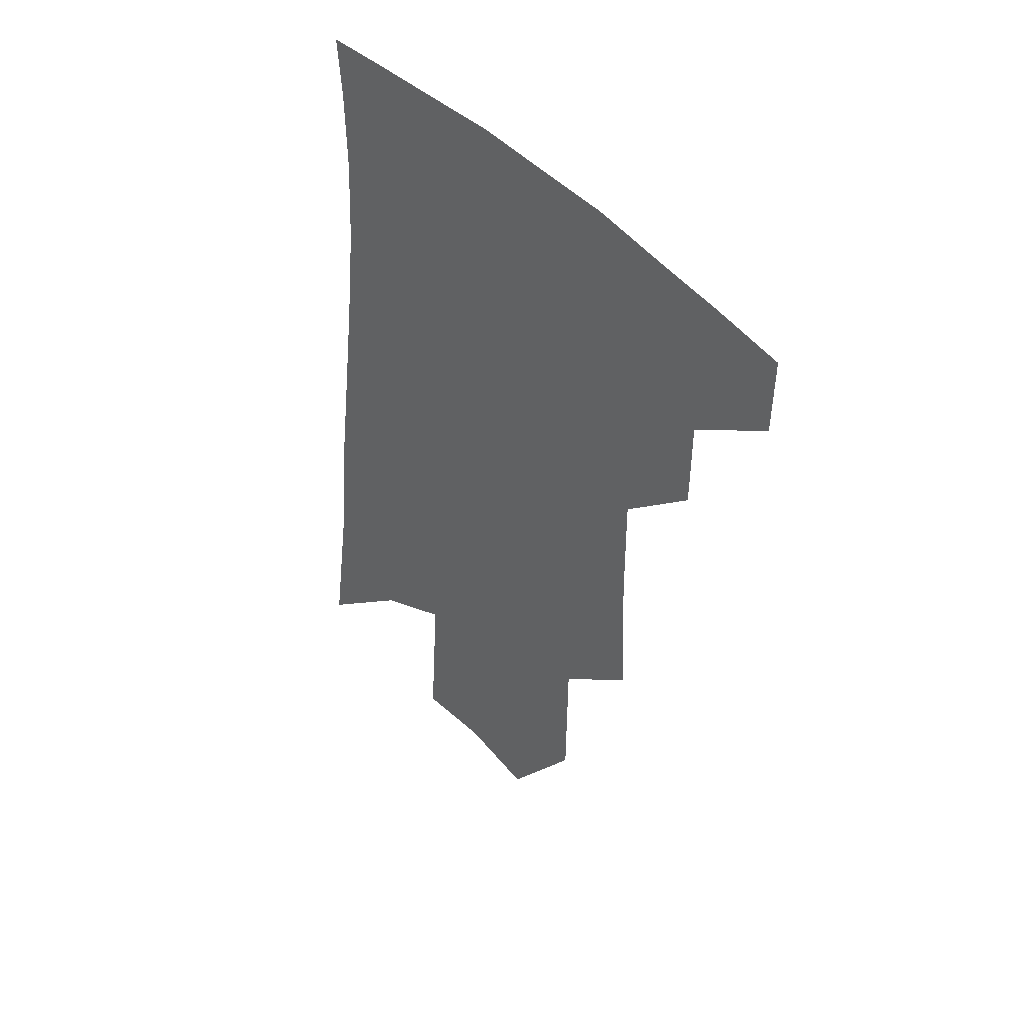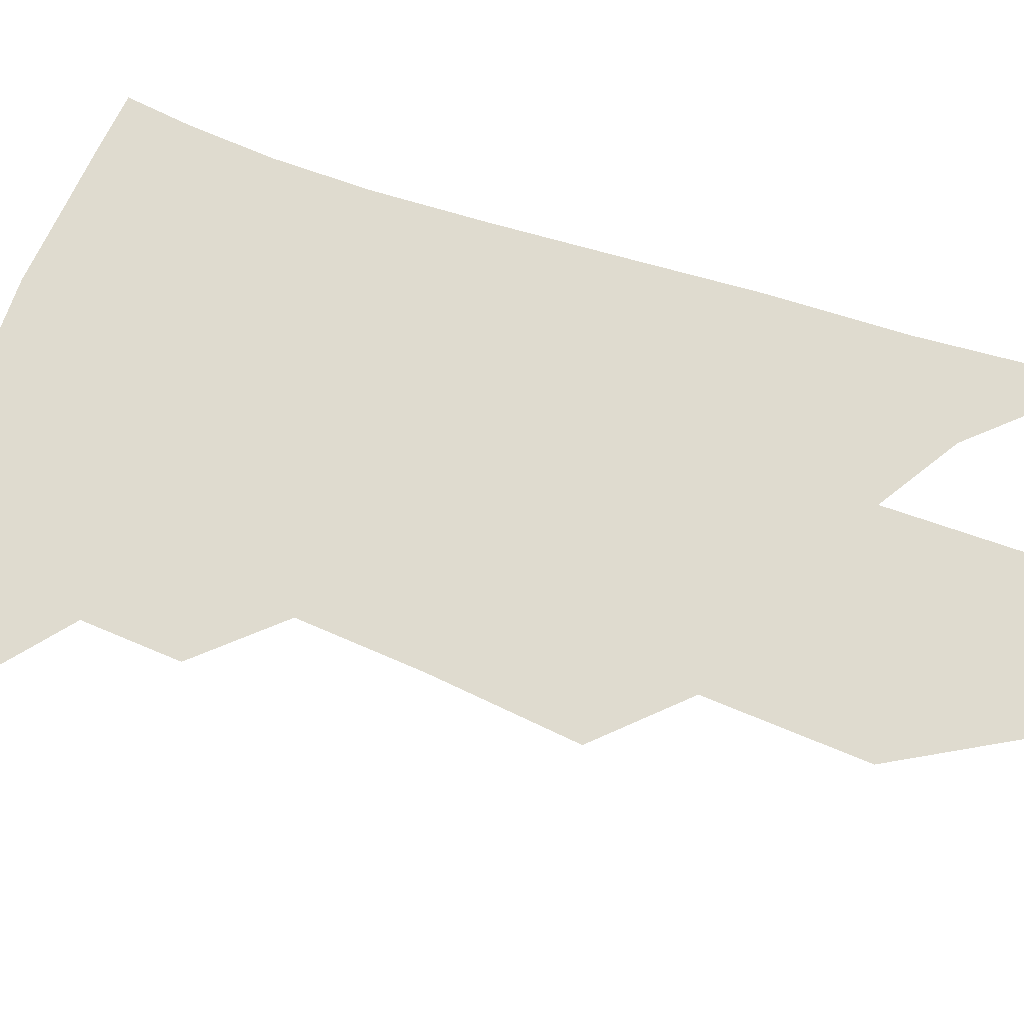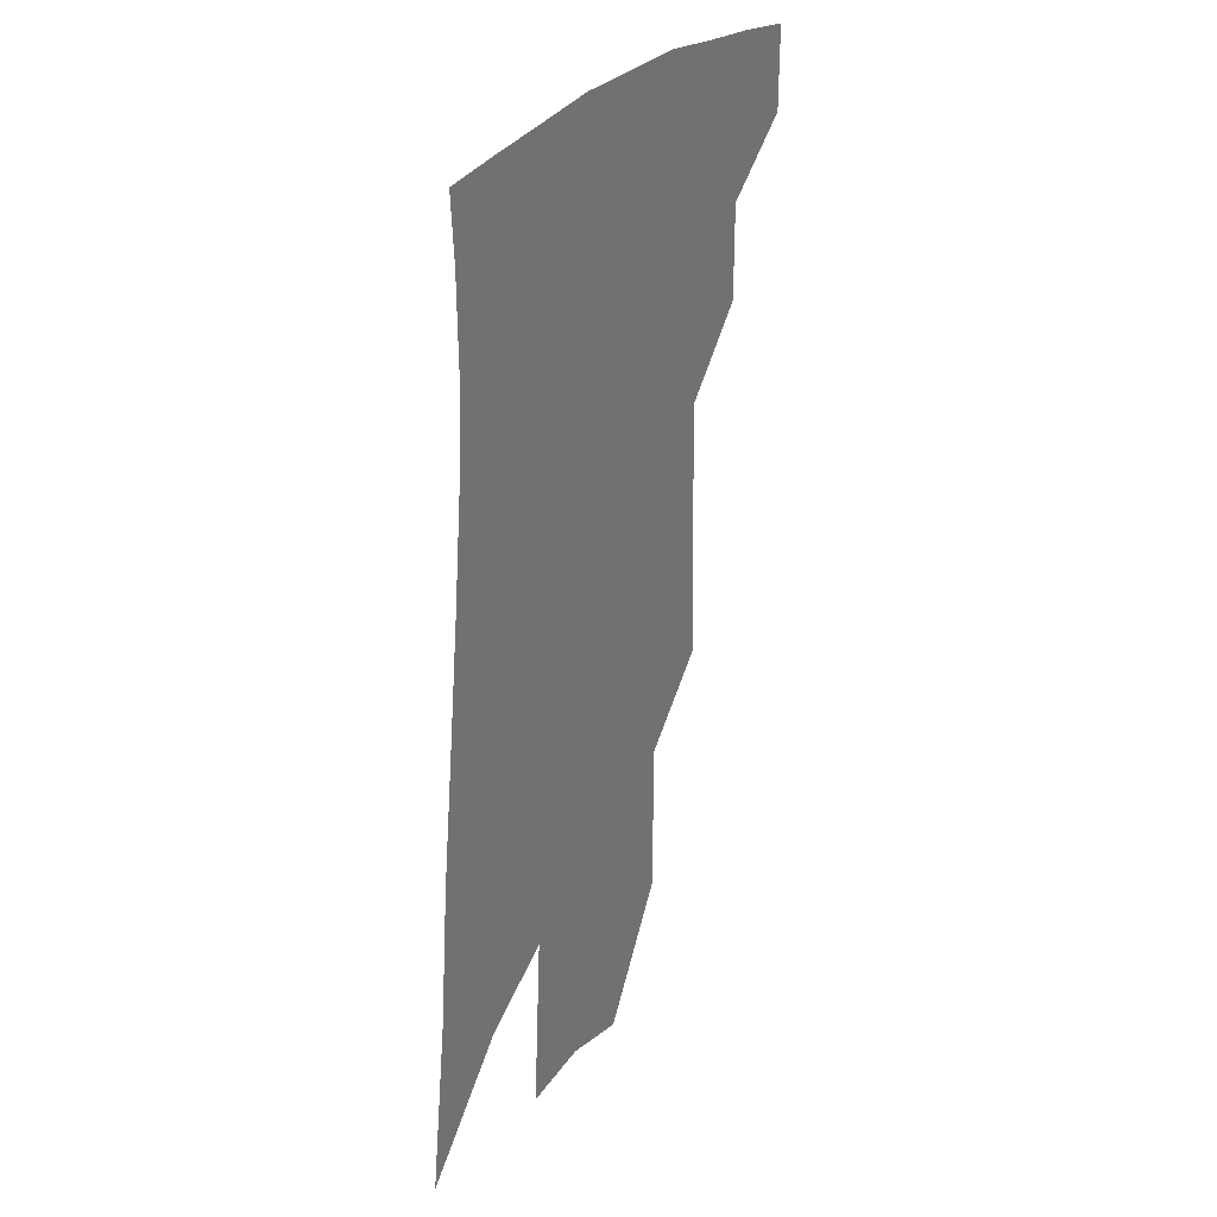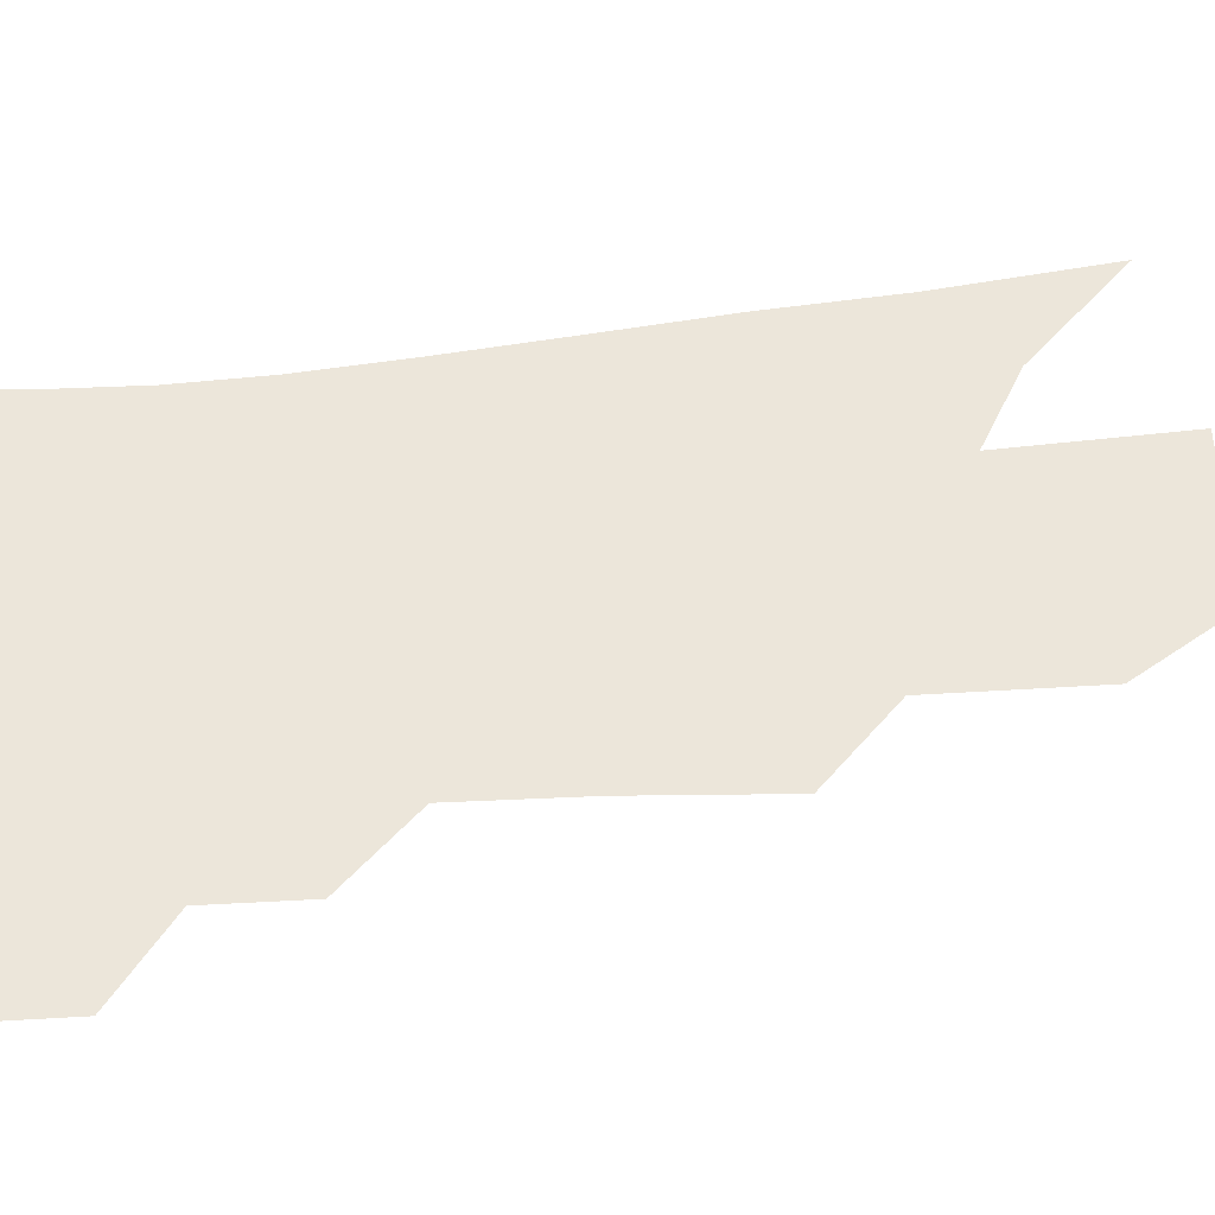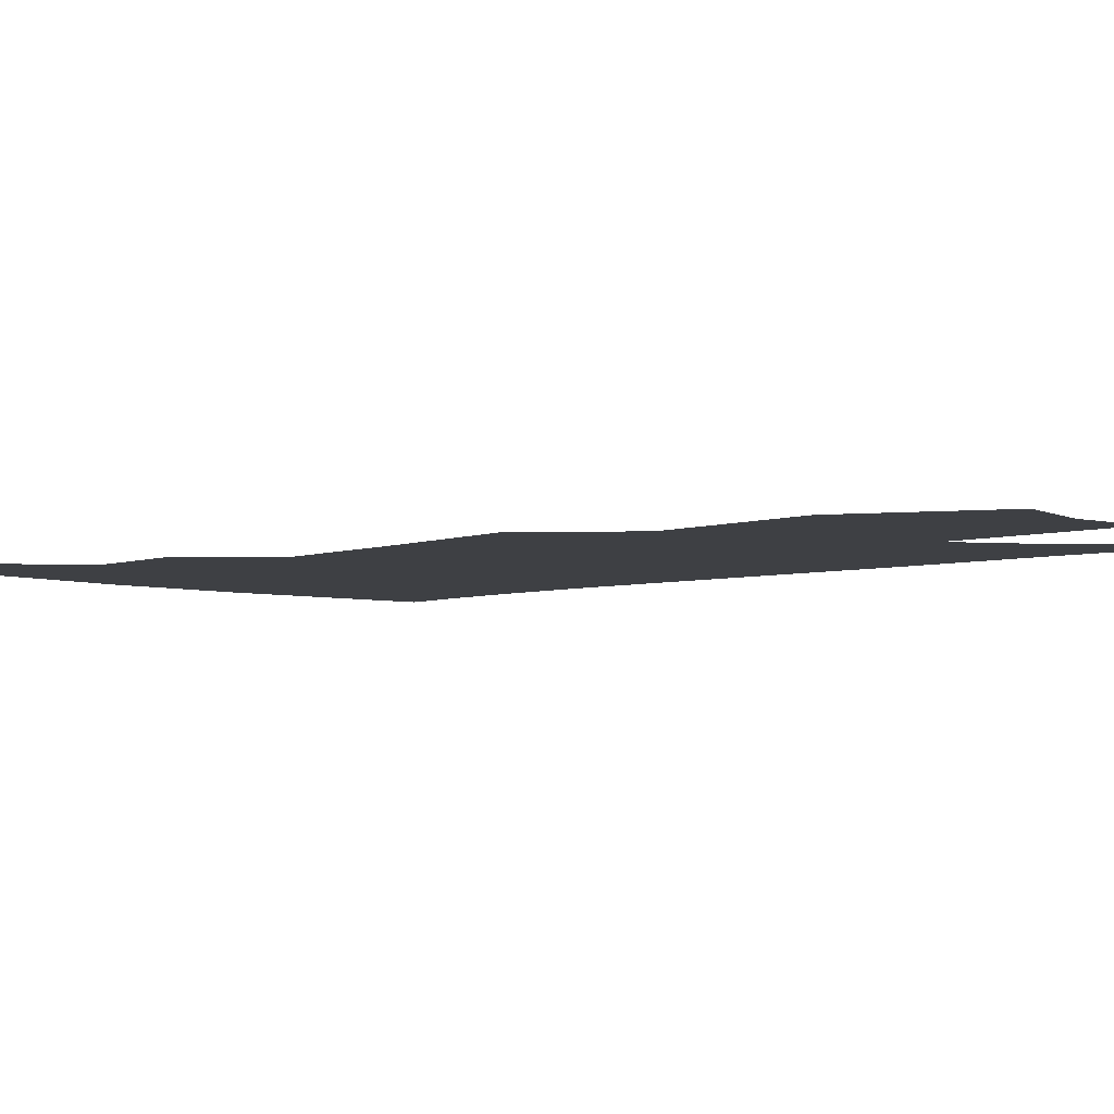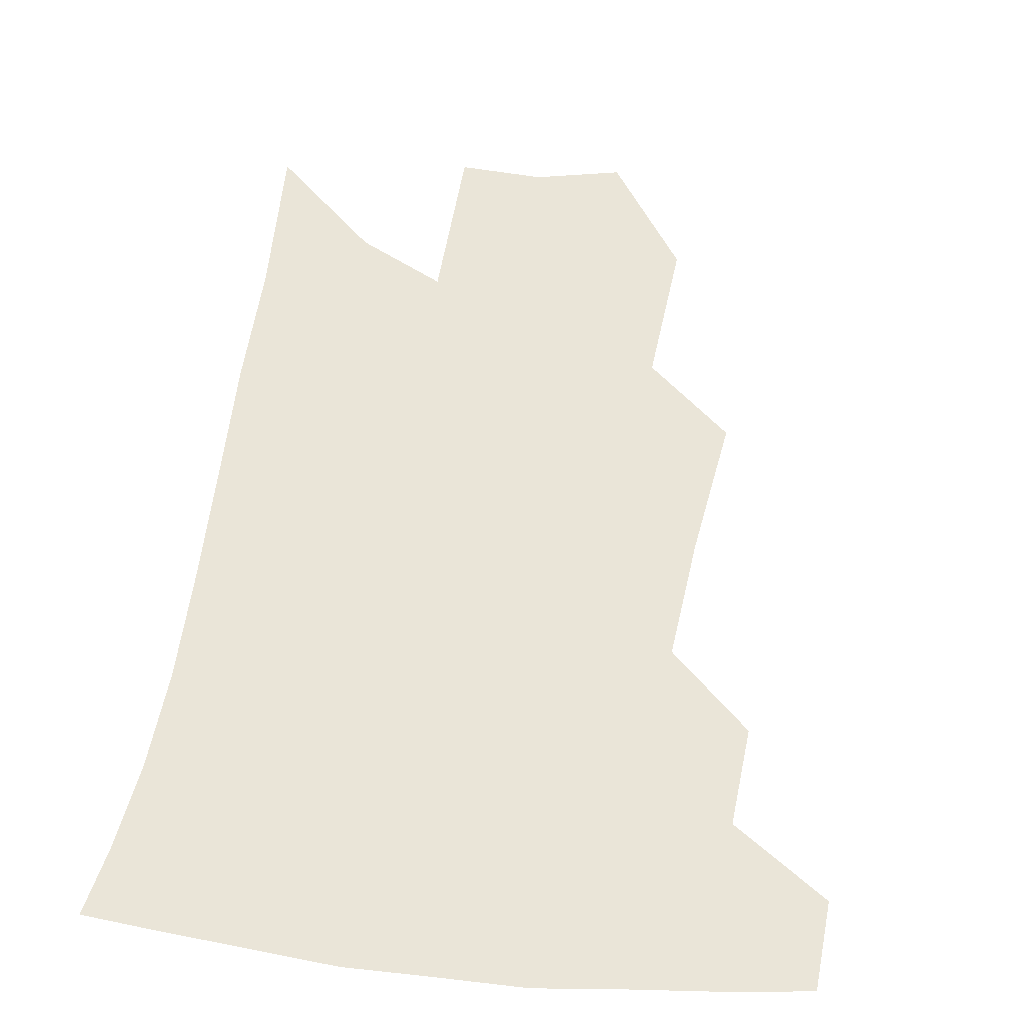
<metadata>
{"format":"obj","ext":"obj","renderer":"f3d","projection":"perspective","resolution":1024,"background":"white","views":[{"elev":48.7,"azim":-134.6,"up":"+Y"},{"elev":70.4,"azim":-67.1,"up":"+Z"},{"elev":31.5,"azim":119.2,"up":"+Y"},{"elev":54.4,"azim":-93.3,"up":"+Z"},{"elev":-4.9,"azim":-41.1,"up":"+Z"},{"elev":45.0,"azim":-168.8,"up":"+Z"}]}
</metadata>
<code>
v 485.2 375.8 0
v 485.1 401.8 0
v 510.9 327 0
v 510.9 357.2 0
v 510.7 384.3 0
v 506.6 406.2 0
v 531.4 219.4 0
v 533.5 265.7 0
v 533.9 304.3 0
v 536.2 341.5 0
v 535.2 366.6 0
v 532.3 388.1 0
v 528.6 409.9 0
v 556.6 146.3 0
v 556.3 196.2 0
v 557.7 246.2 0
v 556.5 280.9 0
v 557 317.2 0
v 556.9 345.8 0
v 556.6 370.8 0
v 553.9 391.4 0
v 550.3 413.9 0
v 581.5 107.5 0
v 580.9 168.1 0
v 580 217.6 0
v 578.7 254.4 0
v 577.9 290.9 0
v 577.8 324 0
v 577.3 349.2 0
v 576.8 372.4 0
v 575.6 393.3 0
v 573.1 415.2 0
v 605.2 114.7 0
v 603 174.5 0
v 600.9 218.5 0
v 599.1 259.2 0
v 597.9 294.7 0
v 597.3 326 0
v 597.2 351.3 0
v 597.3 374 0
v 597 394.6 0
v 594.8 416.6 0
v 629 114.2 0
v 625.4 170.6 0
v 622 218.1 0
v 619.5 258.6 0
v 617.9 292.7 0
v 616.9 323.2 0
v 616.6 351.6 0
v 617 374.6 0
v 617.7 395.1 0
v 617.5 415.8 0
v 651 156.6 0
v 645.1 208.4 0
v 642.3 247.8 0
v 639.1 285.6 0
v 636.7 319.6 0
v 636.2 347.8 0
v 636.6 372.8 0
v 638 395.1 0
v 639 415 0
v 683.9 124.7 0
v 676.4 179.1 0
v 672.4 221.7 0
v 667.2 263.6 0
v 662.5 302.2 0
v 658.8 337.1 0
v 657.2 367.1 0
v 657.5 393.7 0
v 658.8 414.1 0
f 4 5 1
f 1 5 2
f 5 6 2
f 9 10 3
f 3 10 4
f 10 11 4
f 4 11 5
f 11 12 5
f 5 12 6
f 12 13 6
f 15 16 7
f 7 16 8
f 16 17 8
f 8 17 9
f 17 18 9
f 9 18 10
f 18 19 10
f 10 19 11
f 19 20 11
f 11 20 12
f 20 21 12
f 12 21 13
f 21 22 13
f 23 24 14
f 14 24 15
f 24 25 15
f 15 25 16
f 25 26 16
f 16 26 17
f 26 27 17
f 17 27 18
f 27 28 18
f 18 28 19
f 28 29 19
f 19 29 20
f 29 30 20
f 20 30 21
f 30 31 21
f 21 31 22
f 31 32 22
f 23 33 24
f 33 34 24
f 24 34 25
f 34 35 25
f 25 35 26
f 35 36 26
f 26 36 27
f 36 37 27
f 27 37 28
f 37 38 28
f 28 38 29
f 38 39 29
f 29 39 30
f 39 40 30
f 30 40 31
f 40 41 31
f 31 41 32
f 41 42 32
f 33 43 34
f 43 44 34
f 34 44 35
f 44 45 35
f 35 45 36
f 45 46 36
f 36 46 37
f 46 47 37
f 37 47 38
f 47 48 38
f 38 48 39
f 48 49 39
f 39 49 40
f 49 50 40
f 40 50 41
f 50 51 41
f 41 51 42
f 51 52 42
f 44 53 45
f 53 54 45
f 45 54 46
f 54 55 46
f 46 55 47
f 55 56 47
f 47 56 48
f 56 57 48
f 48 57 49
f 57 58 49
f 49 58 50
f 58 59 50
f 50 59 51
f 59 60 51
f 51 60 52
f 60 61 52
f 53 62 54
f 62 63 54
f 54 63 55
f 63 64 55
f 55 64 56
f 64 65 56
f 56 65 57
f 65 66 57
f 57 66 58
f 66 67 58
f 58 67 59
f 67 68 59
f 59 68 60
f 68 69 60
f 60 69 61
f 69 70 61

</code>
